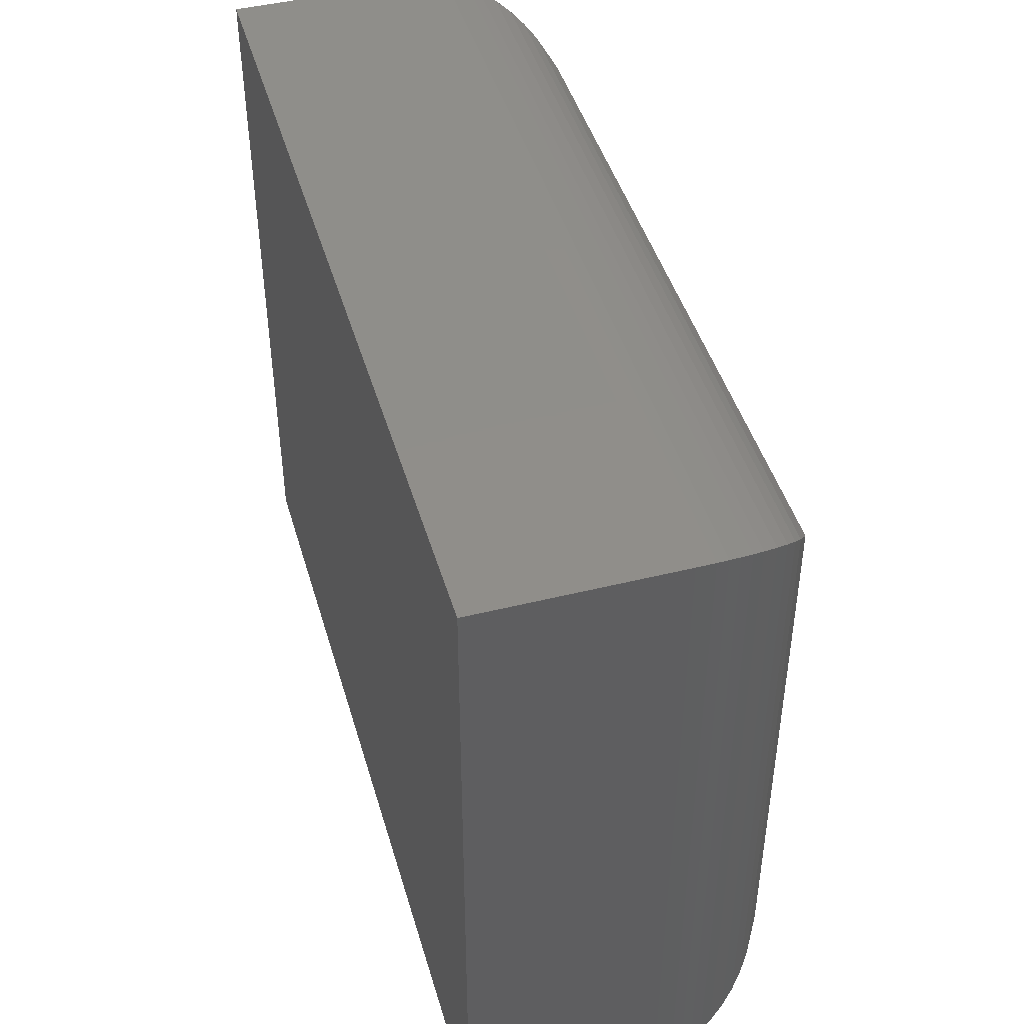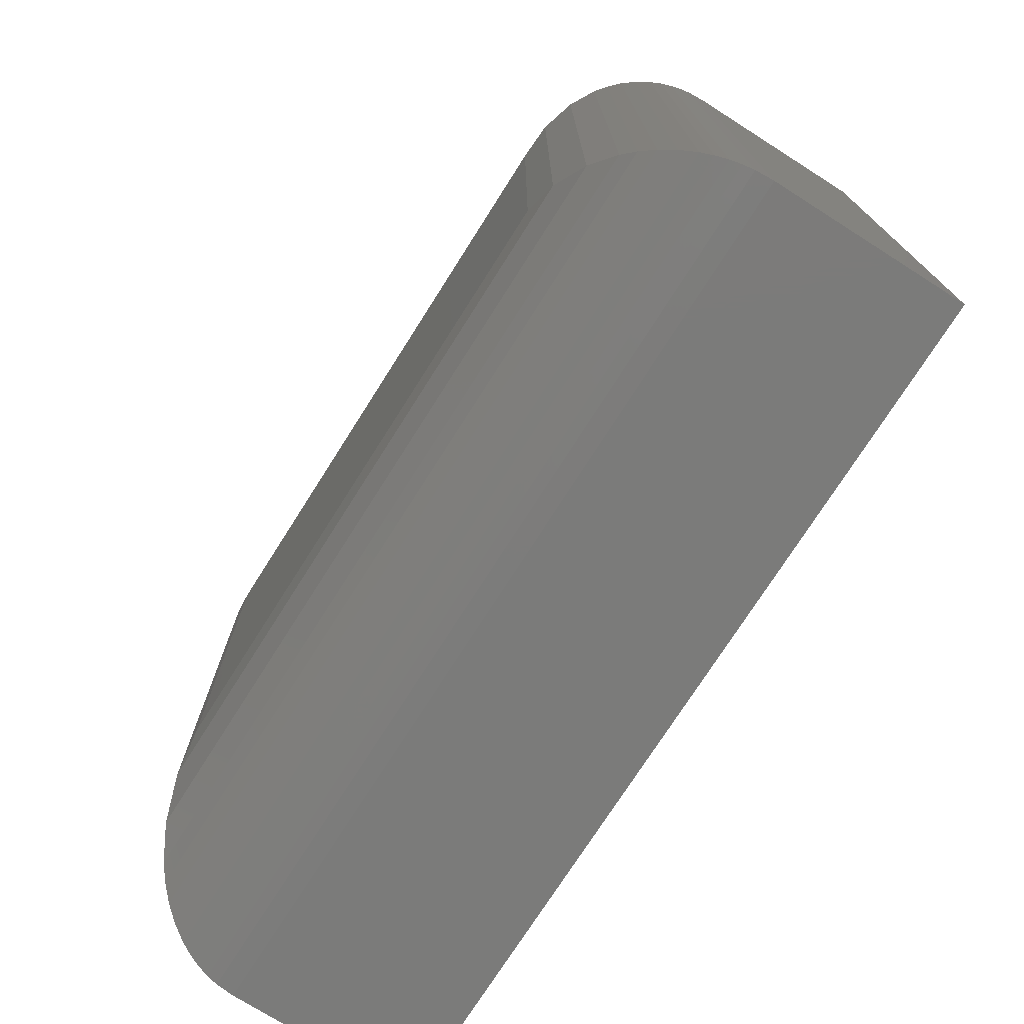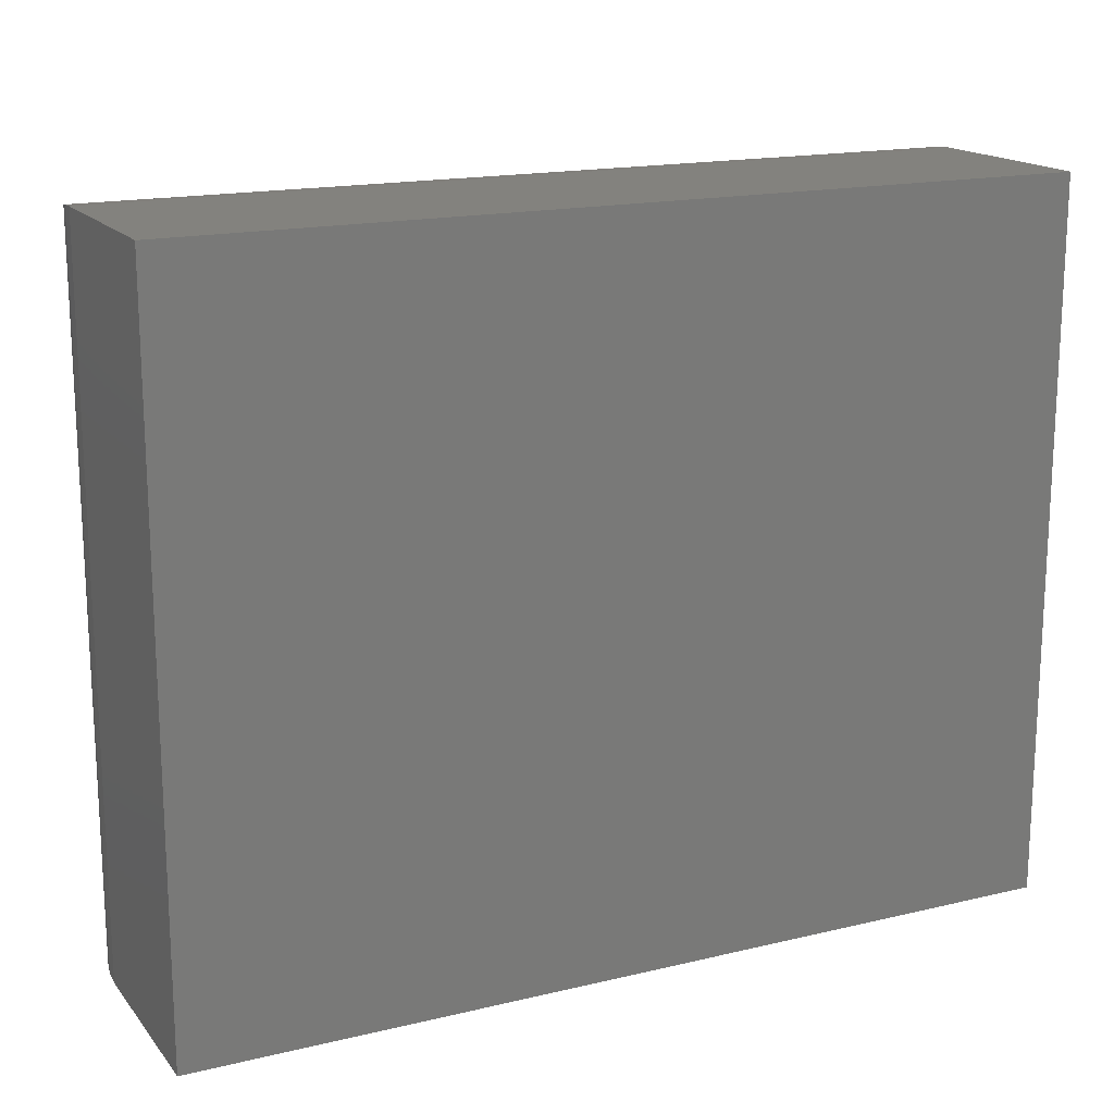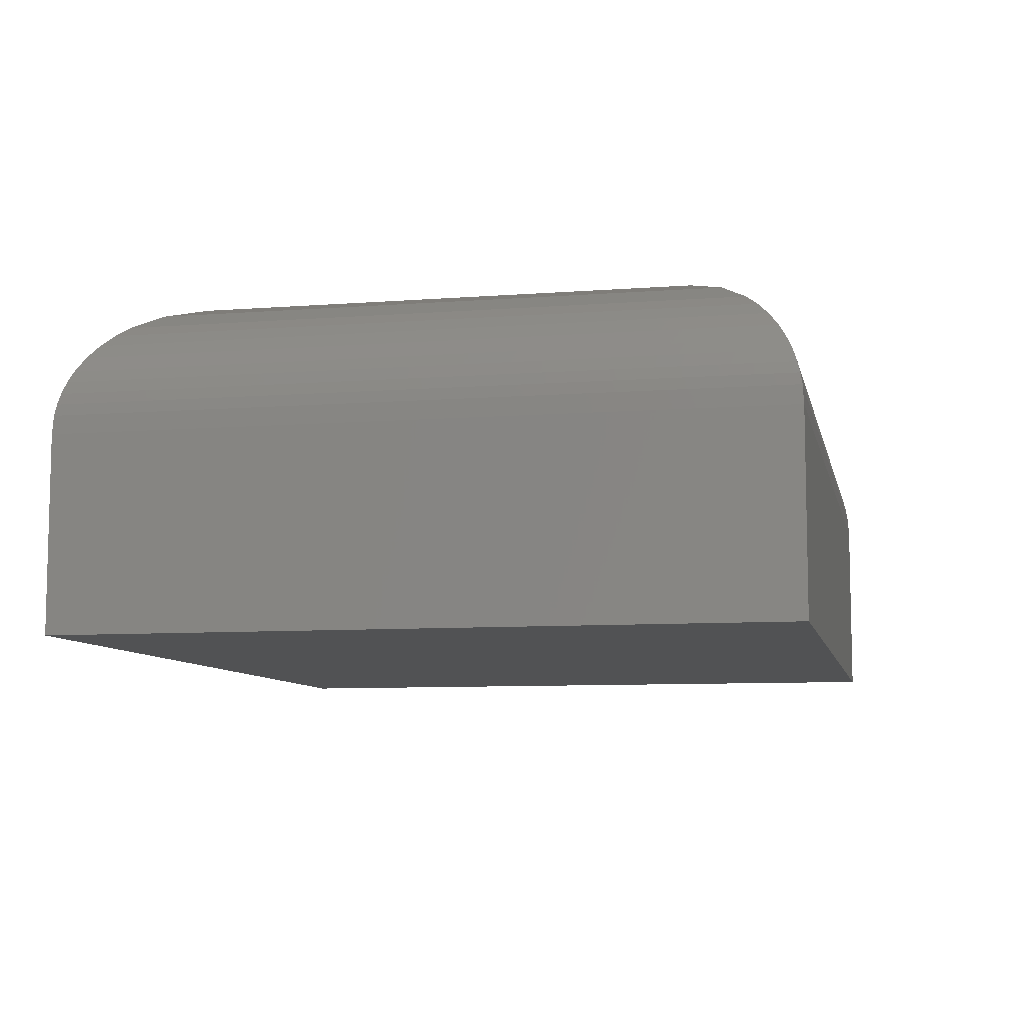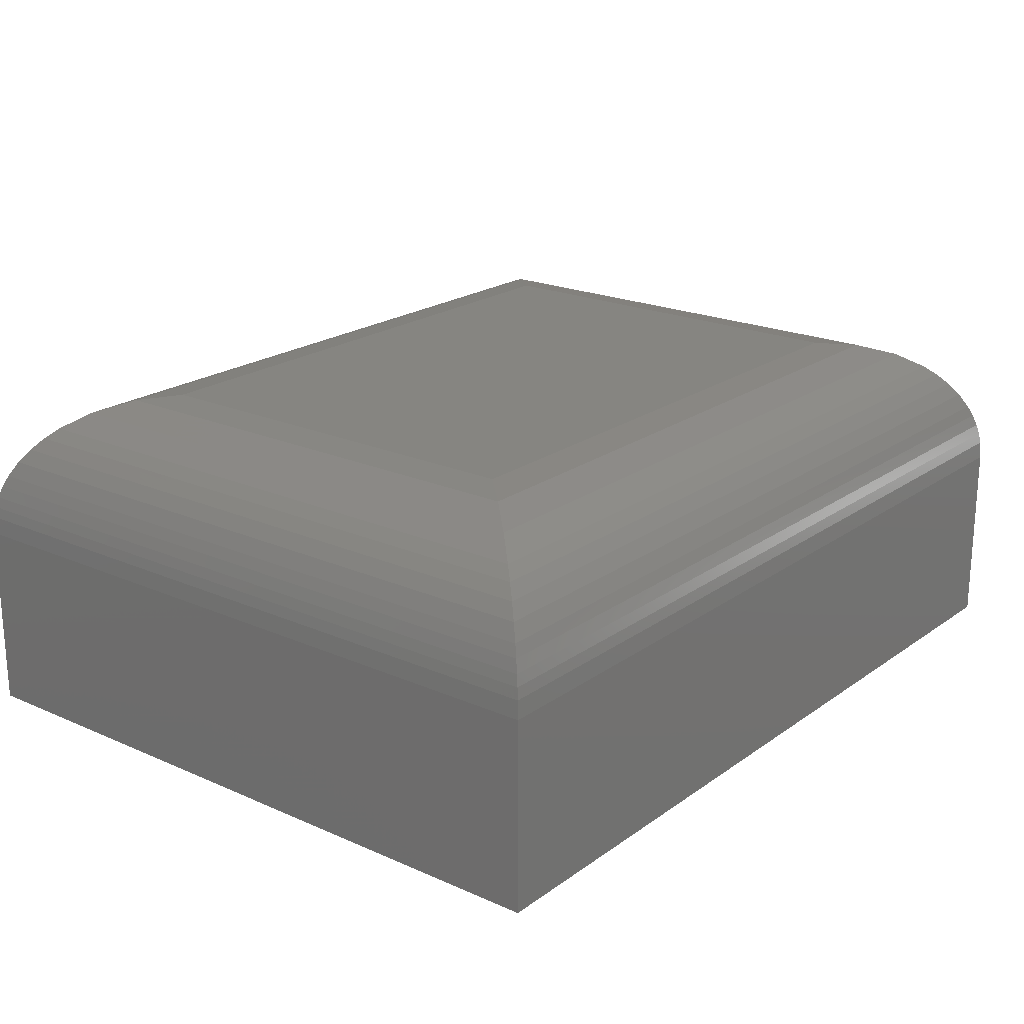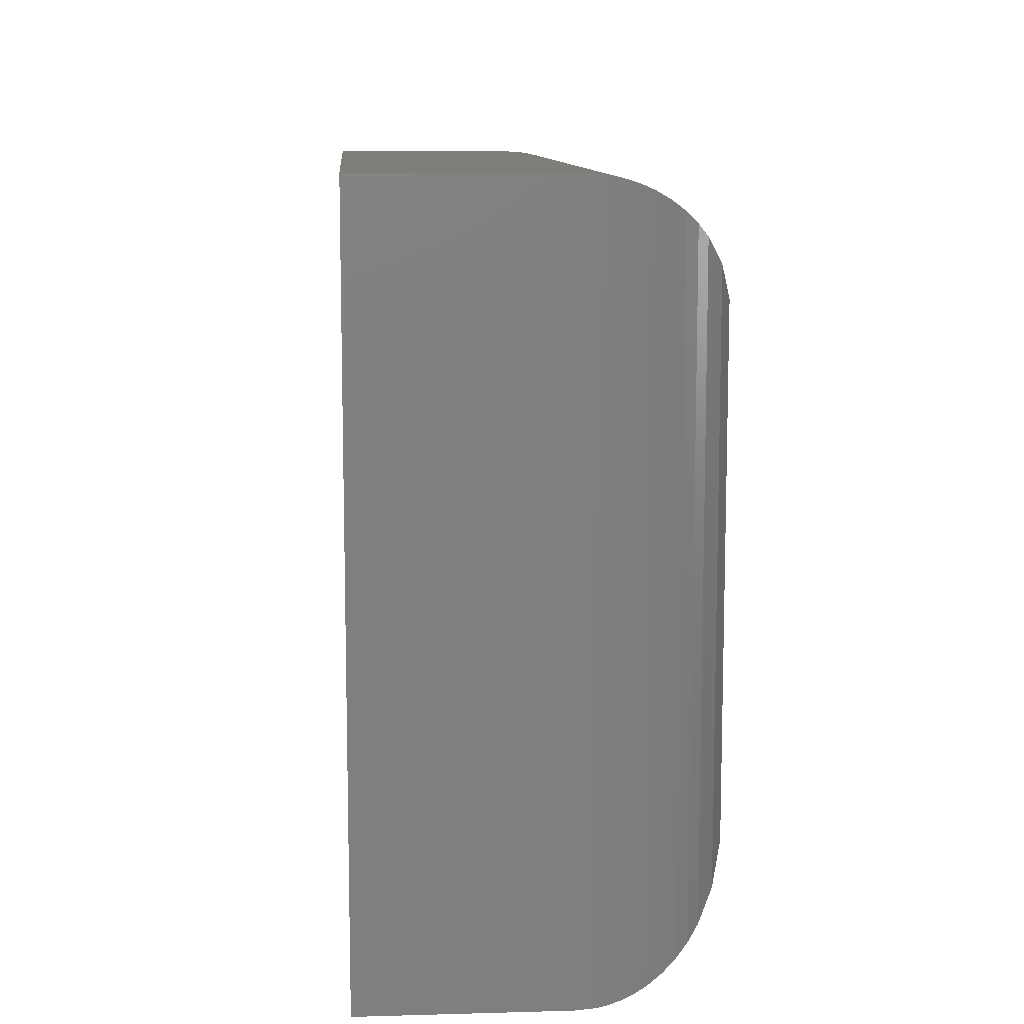
<metadata>
{"format":"stl","ext":"stl","renderer":"f3d","projection":"perspective","resolution":1024,"background":"white","views":[{"elev":45.1,"azim":-106.0,"up":"+Y"},{"elev":-74.3,"azim":57.6,"up":"+Y"},{"elev":16.8,"azim":154.2,"up":"+Y"},{"elev":-8.3,"azim":-78.1,"up":"+Z"},{"elev":20.8,"azim":128.5,"up":"+Z"},{"elev":10.3,"azim":-94.1,"up":"+Y"}]}
</metadata>
<code>
# stl→obj: 56 verts, 108 faces
v 0.125 0.125 0.2891
v 0.625 0.125 0.2891
v 0.125 0.4829 0.2891
v 0.625 0.4829 0.2891
v 0 0.6079 0.1641
v 0 0.6079 0
v 0 0 0.1641
v 0 0 0
v 0.75 0.6079 0.1641
v 0.75 0.6079 0
v 0.75 0 0.1641
v 0.75 0 0
v 0.6544 0.5123 0.2856
v 0.09563 0.5123 0.2856
v 0.749 0.6069 0.1795
v 0.002522 0.6054 0.189
v 0.7475 0.6054 0.189
v 0.004787 0.6031 0.1983
v 0.7452 0.6031 0.1983
v 0.6825 0.5404 0.275
v 0.0009588 0.6069 0.1795
v 0.7418 0.5997 0.2085
v 0.008169 0.5997 0.2085
v 0.7377 0.5956 0.2181
v 0.01228 0.5956 0.2181
v 0.7306 0.5885 0.2309
v 0.01939 0.5885 0.2309
v 0.7224 0.5803 0.2424
v 0.02762 0.5803 0.2424
v 0.7133 0.5712 0.2526
v 0.03674 0.5712 0.2526
v 0.7035 0.5614 0.2614
v 0.04653 0.5614 0.2614
v 0.06749 0.5404 0.275
v 0.6544 0.09563 0.2856
v 0.749 0.0009588 0.1795
v 0.7475 0.00252 0.189
v 0.7452 0.004783 0.1983
v 0.6825 0.06749 0.275
v 0.7418 0.008167 0.2085
v 0.7377 0.01228 0.2181
v 0.7306 0.01939 0.2309
v 0.7224 0.02761 0.2424
v 0.7133 0.03673 0.2526
v 0.7035 0.04653 0.2614
v 0.09563 0.09563 0.2856
v 0.0009588 0.0009588 0.1795
v 0.00252 0.002522 0.189
v 0.004783 0.004787 0.1983
v 0.06749 0.06749 0.275
v 0.008167 0.008169 0.2085
v 0.01228 0.01228 0.2181
v 0.01939 0.01939 0.2309
v 0.02761 0.02762 0.2424
v 0.03673 0.03674 0.2526
v 0.04653 0.04653 0.2614
f 1 2 3
f 3 2 4
f 5 6 7
f 7 6 8
f 9 10 5
f 5 10 6
f 11 12 9
f 9 12 10
f 7 8 11
f 11 8 12
f 3 13 14
f 3 4 13
f 15 16 17
f 17 16 18
f 17 18 19
f 20 14 13
f 9 5 15
f 15 5 21
f 15 21 16
f 19 18 22
f 22 18 23
f 22 23 24
f 24 23 25
f 24 25 26
f 26 25 27
f 26 27 28
f 28 27 29
f 28 29 30
f 30 29 31
f 30 31 32
f 32 31 33
f 32 33 20
f 20 33 34
f 20 34 14
f 4 35 13
f 4 2 35
f 36 17 37
f 37 17 19
f 37 19 38
f 39 13 35
f 11 9 36
f 36 9 15
f 36 15 17
f 38 19 40
f 40 19 22
f 40 22 41
f 41 22 24
f 41 24 42
f 42 24 26
f 42 26 43
f 43 26 28
f 43 28 44
f 44 28 30
f 44 30 45
f 45 30 32
f 45 32 39
f 39 32 20
f 39 20 13
f 2 46 35
f 2 1 46
f 47 37 48
f 48 37 38
f 48 38 49
f 50 35 46
f 7 11 47
f 47 11 36
f 47 36 37
f 49 38 51
f 51 38 40
f 51 40 52
f 52 40 41
f 52 41 53
f 53 41 42
f 53 42 54
f 54 42 43
f 54 43 55
f 55 43 44
f 55 44 56
f 56 44 45
f 56 45 50
f 50 45 39
f 50 39 35
f 1 14 46
f 1 3 14
f 21 48 16
f 16 48 49
f 16 49 18
f 34 46 14
f 5 7 21
f 21 7 47
f 21 47 48
f 18 49 23
f 23 49 51
f 23 51 25
f 25 51 52
f 25 52 27
f 27 52 53
f 27 53 29
f 29 53 54
f 29 54 31
f 31 54 55
f 31 55 33
f 33 55 56
f 33 56 34
f 34 56 50
f 34 50 46
f 8 6 12
f 12 6 10

</code>
